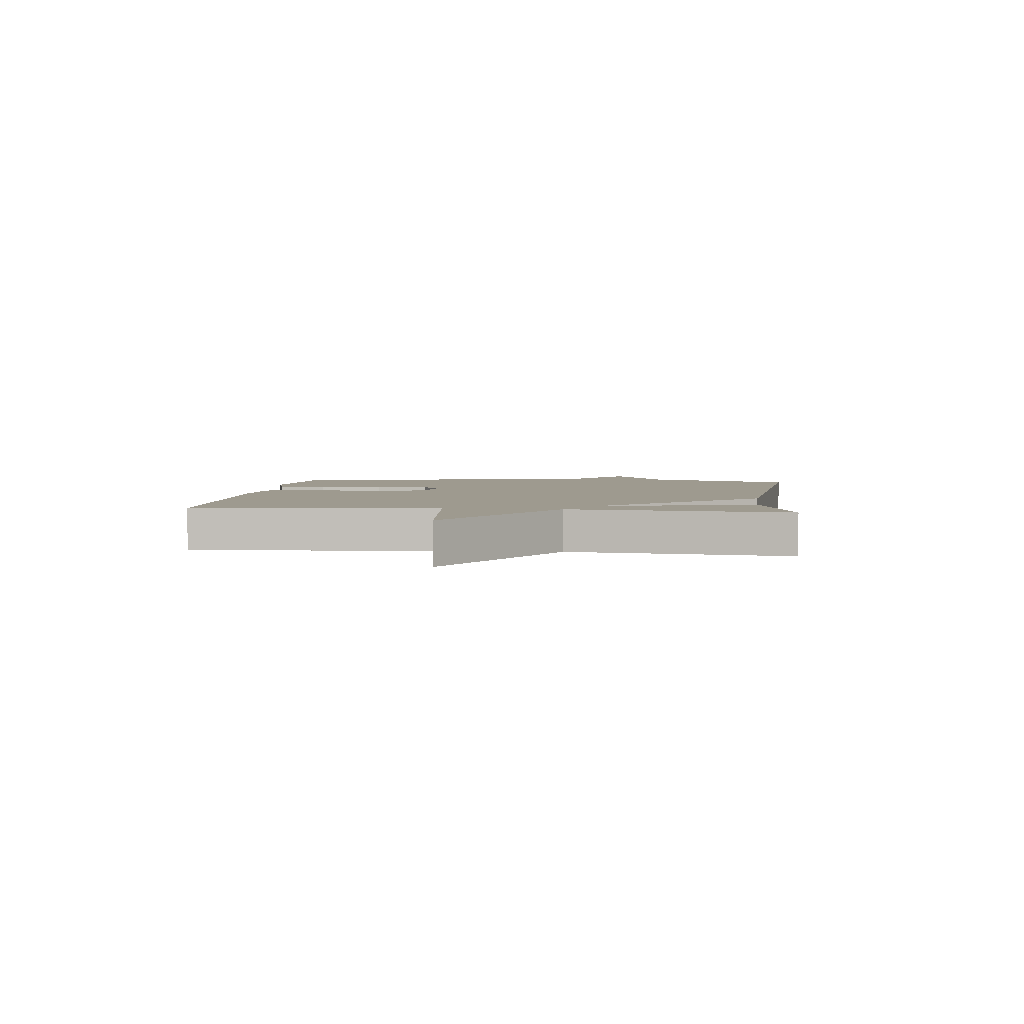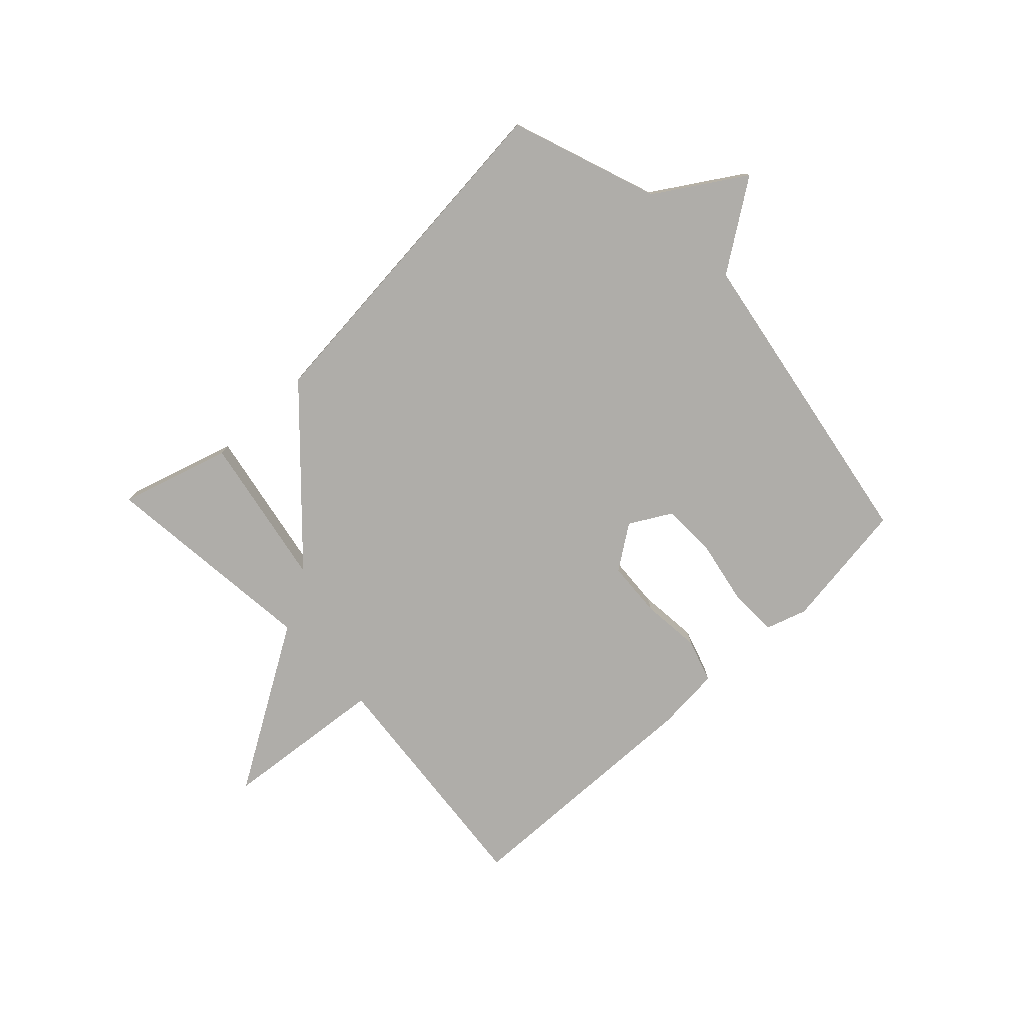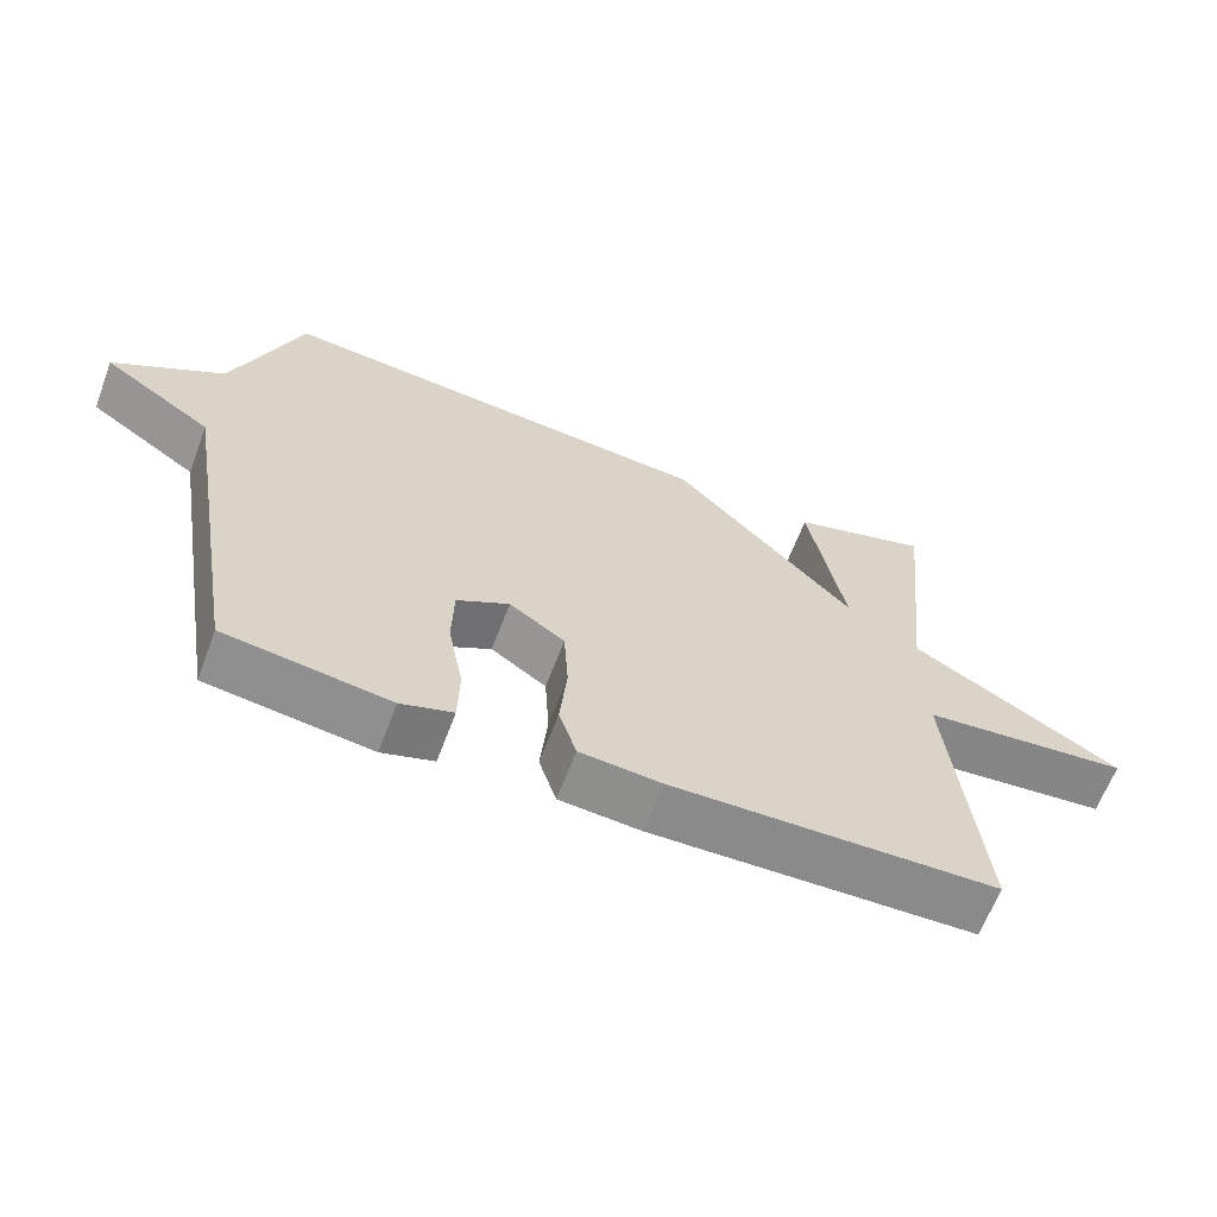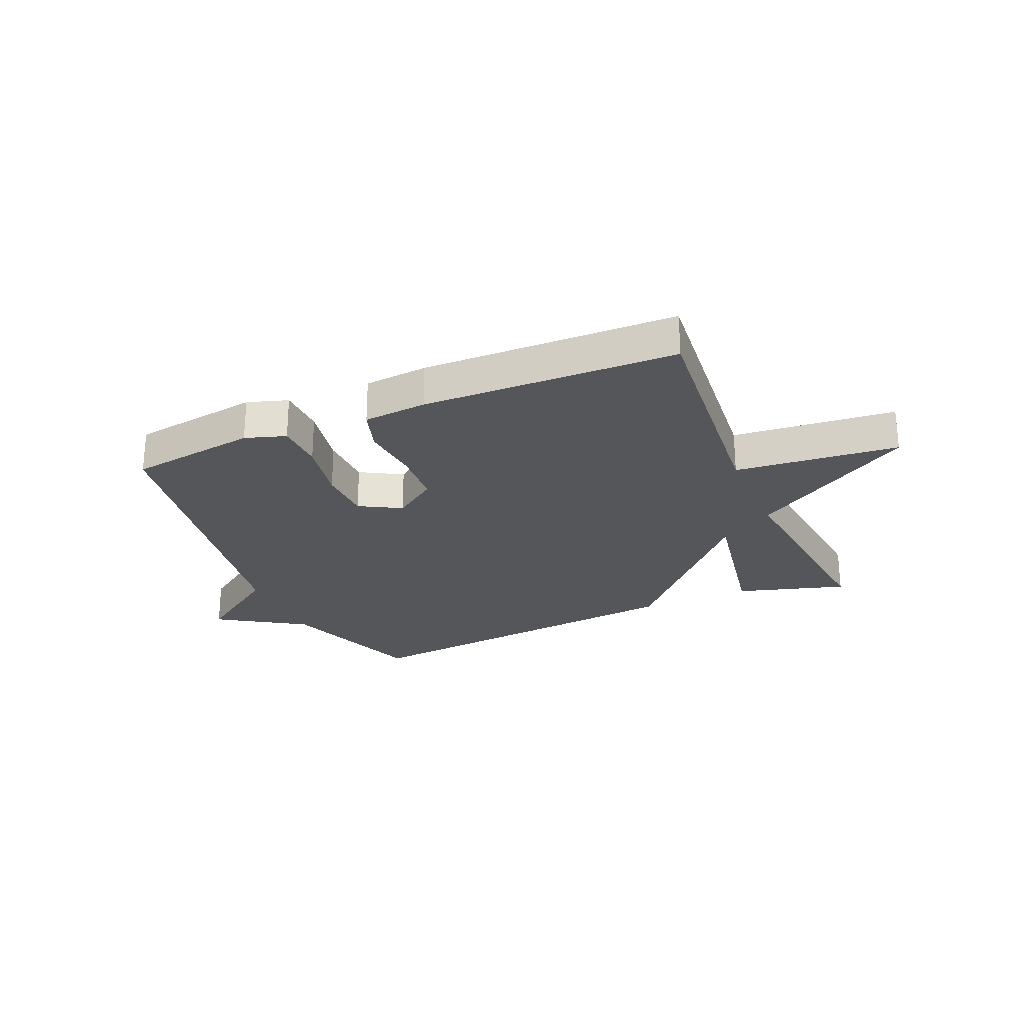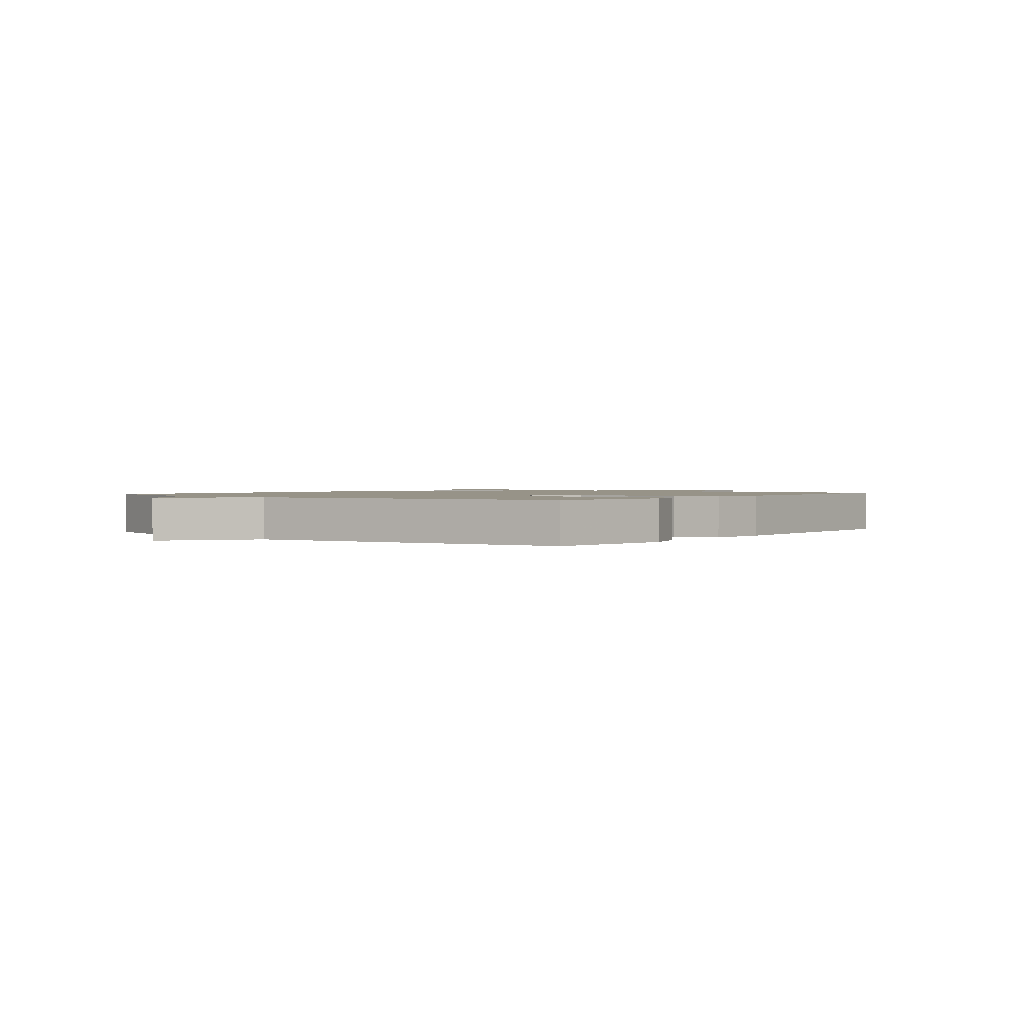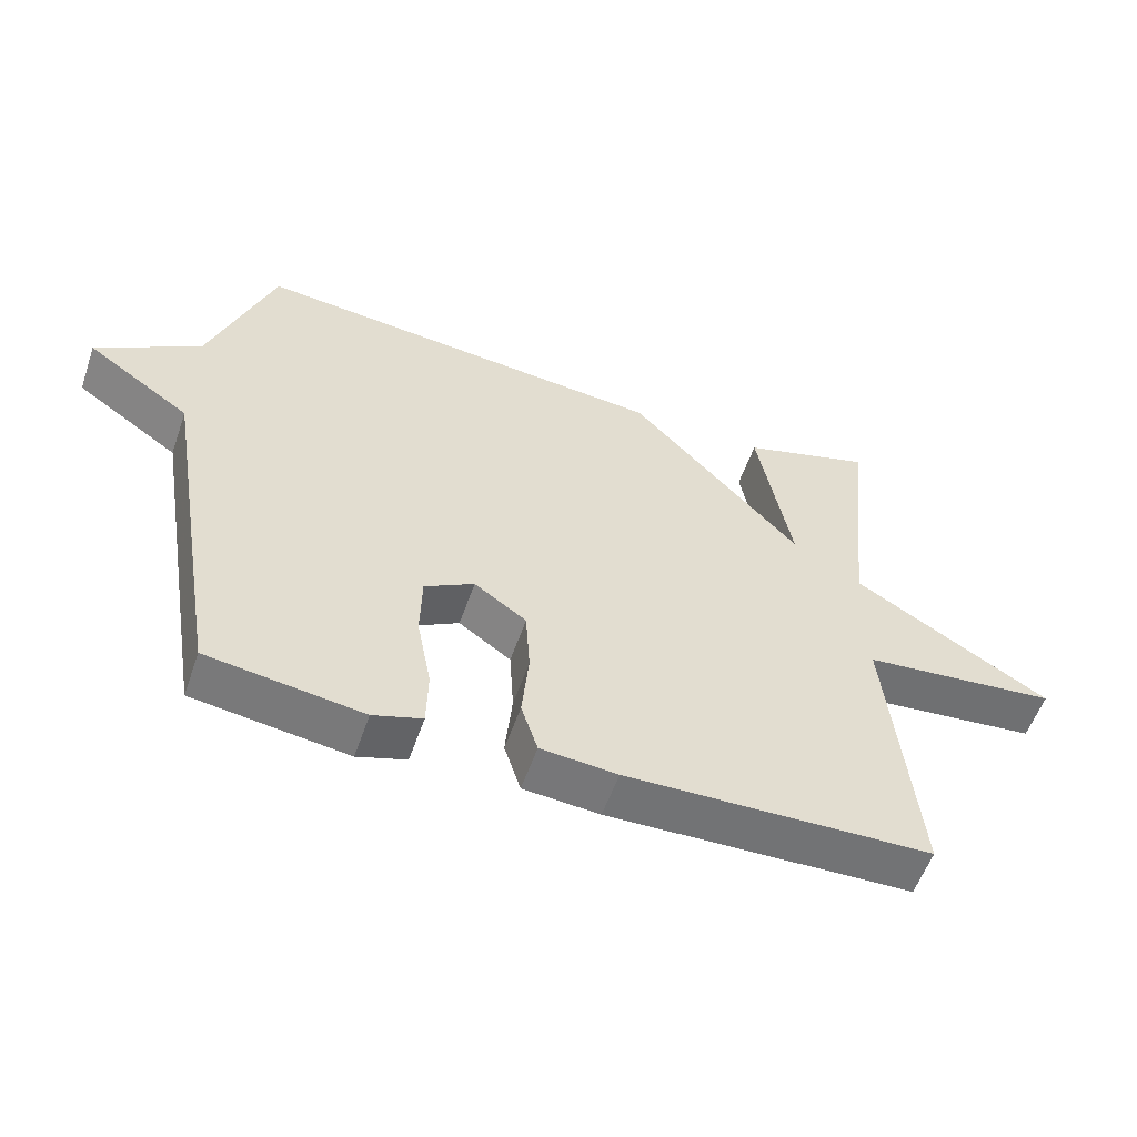
<metadata>
{"format":"obj","ext":"obj","renderer":"f3d","projection":"perspective","resolution":1024,"background":"white","views":[{"elev":3.7,"azim":-83.6,"up":"+Y"},{"elev":-77.4,"azim":43.4,"up":"+Y"},{"elev":-63.9,"azim":159.3,"up":"+Z"},{"elev":-25.8,"azim":-156.5,"up":"+Y"},{"elev":1.4,"azim":128.0,"up":"+Y"},{"elev":-56.3,"azim":160.9,"up":"+Z"}]}
</metadata>
<code>
v 0.5 0.07 -0.5
v 0.275 0.07 -0.531
v 0.204 0.07 -0.508
v 0.202 0.07 -0.423
v 0.223 0.07 -0.313
v 0.221 0.07 -0.218
v 0.149 0.07 -0.177
v 0.073 0.07 -0.23
v 0.067 0.07 -0.327
v 0.077 0.07 -0.43
v 0.053 0.07 -0.505
v -0.058 0.07 -0.514
v -0.5 0.07 -0.5
v -0.46 0.07 -0.08
v -0.744 0.07 -0.051
v -0.46 0.07 0.12
v -0.5 0.07 0.5
v -0.31 0.07 0.443
v -0.359 0.07 0.179
v -0.11 0.07 0.443
v 0.5 0.07 0.5
v 0.592 0.07 0.244
v 0.743 0.07 0.148
v 0.592 0.07 0.044
v 0.5 0 -0.5
v 0.275 0 -0.531
v 0.204 0 -0.508
v 0.202 0 -0.423
v 0.223 0 -0.313
v 0.221 0 -0.218
v 0.149 0 -0.177
v 0.073 0 -0.23
v 0.067 0 -0.327
v 0.077 0 -0.43
v 0.053 0 -0.505
v -0.058 0 -0.514
v -0.5 0 -0.5
v -0.46 0 -0.08
v -0.744 0 -0.051
v -0.46 0 0.12
v -0.5 0 0.5
v -0.31 0 0.443
v -0.359 0 0.179
v -0.11 0 0.443
v 0.5 0 0.5
v 0.592 0 0.244
v 0.743 0 0.148
v 0.592 0 0.044
f 22 23 24
f 21 22 24
f 20 21 24
f 19 20 24
f 16 17 18 19
f 16 19 24
f 15 16 24
f 14 15 24
f 12 13 14
f 11 12 14
f 10 11 14
f 9 10 14
f 8 9 14
f 7 8 14
f 7 14 24
f 6 7 24
f 24 1 2
f 6 24 2
f 5 6 2
f 2 3 4 5
f 48 47 46
f 48 46 45
f 48 45 44
f 48 44 43
f 43 42 41 40
f 48 43 40
f 48 40 39
f 48 39 38
f 38 37 36
f 38 36 35
f 38 35 34
f 38 34 33
f 38 33 32
f 38 32 31
f 48 38 31
f 48 31 30
f 26 25 48
f 26 48 30
f 26 30 29
f 29 28 27 26
f 1 25 26 2
f 2 26 27 3
f 3 27 28 4
f 4 28 29 5
f 5 29 30 6
f 6 30 31 7
f 7 31 32 8
f 8 32 33 9
f 9 33 34 10
f 10 34 35 11
f 11 35 36 12
f 12 36 37 13
f 13 37 38 14
f 14 38 39 15
f 15 39 40 16
f 16 40 41 17
f 17 41 42 18
f 18 42 43 19
f 19 43 44 20
f 20 44 45 21
f 21 45 46 22
f 22 46 47 23
f 23 47 48 24
f 24 48 25 1

</code>
